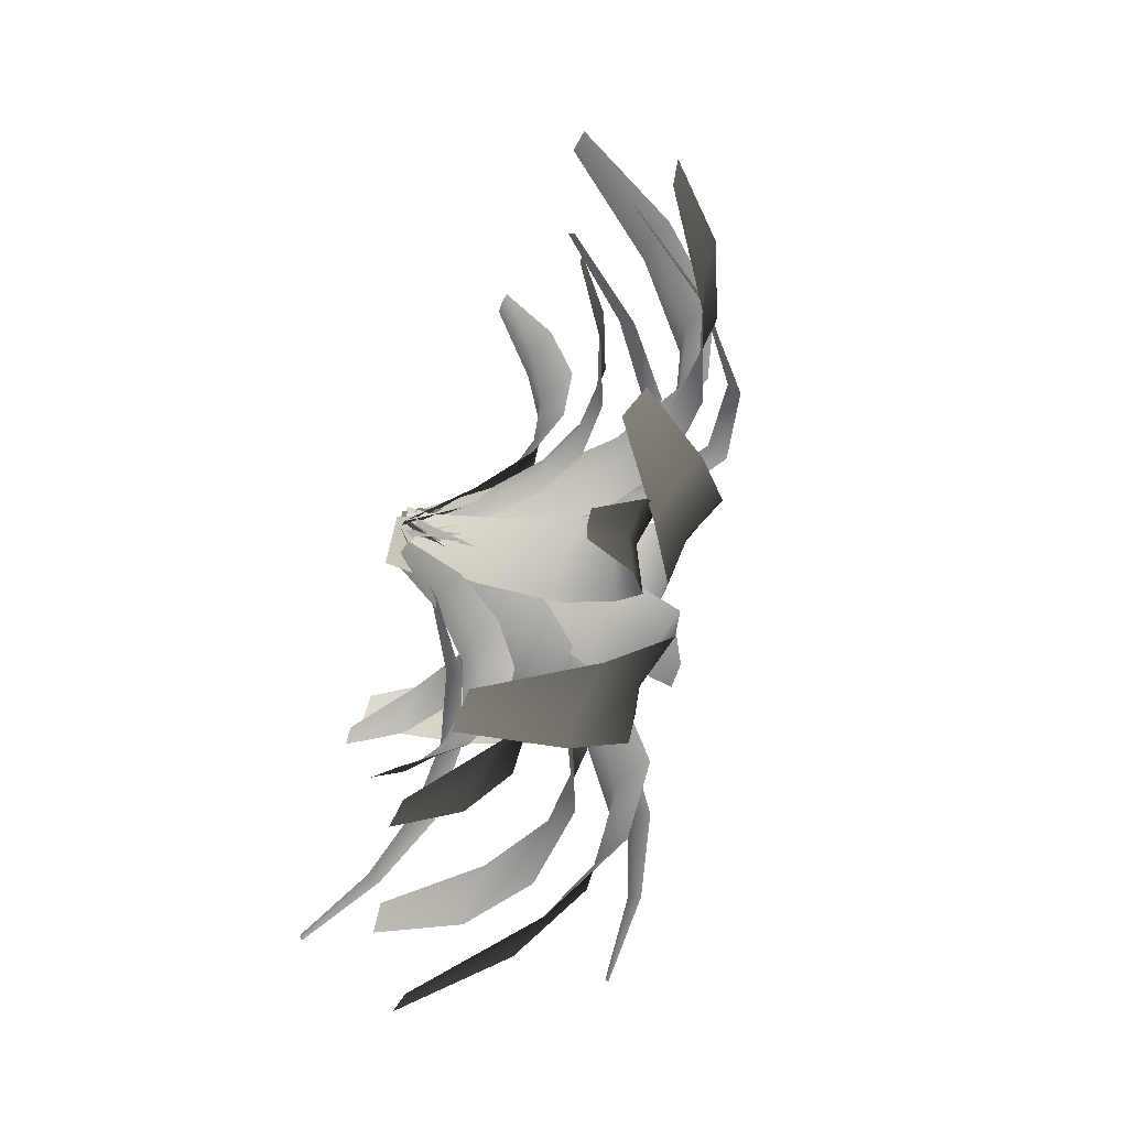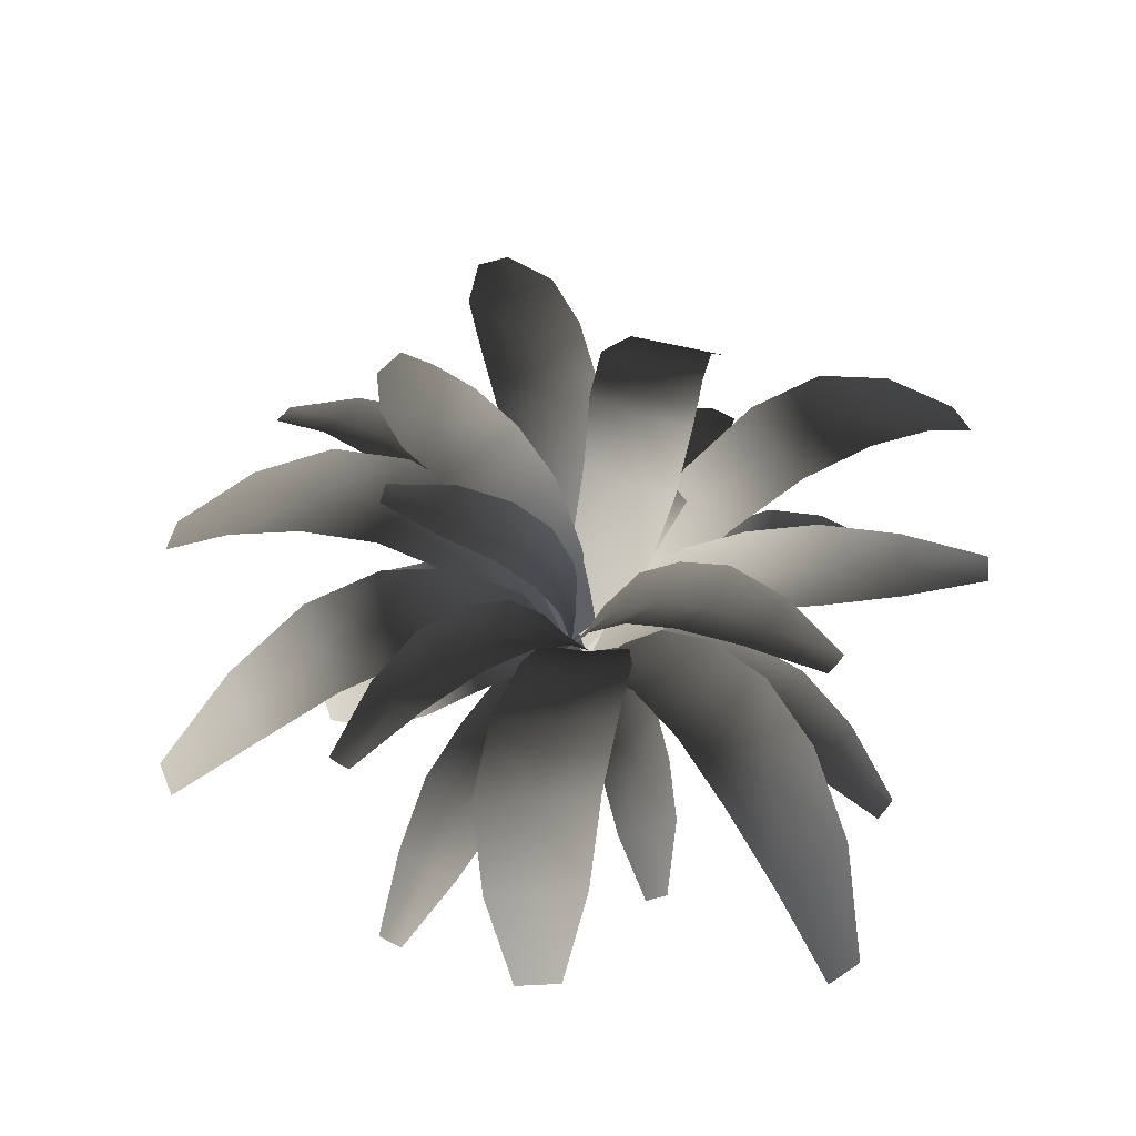
<metadata>
{"format":"obj","ext":"obj","renderer":"f3d","projection":"perspective","resolution":1024,"background":"white","views":[{"elev":-58.4,"azim":-110.7,"up":"+Y"},{"elev":62.0,"azim":90.5,"up":"+Z"}]}
</metadata>
<code>
v -0.0005568 0.01987 -0.01147
v 0.04986 0.01411 0.1208
v 0.02427 -0.0207 0.1203
v -0.01778 -0.0009247 -0.008313
v 0.07379 -0.06055 0.2368
v 0.1037 -0.01246 0.2469
v 0.1294 -0.1135 0.3233
v 0.1566 -0.06398 0.3403
v 0.1936 -0.1757 0.3807
v 0.2183 -0.1255 0.4029
v 0.2887 -0.2042 0.4259
v 0.27 -0.2416 0.4101
v 0.3673 -0.2964 0.4154
v 0.3588 -0.3105 0.4118
v -0.035 -0.02172 -0.005156
v -0.003892 -0.05219 0.1288
v 0.03552 -0.09959 0.2532
v 0.09067 -0.1531 0.3399
v 0.1548 -0.2166 0.3957
v 0.2425 -0.2741 0.416
v 0.3489 -0.3239 0.4117
v 0.006006 -0.01962 -0.0002854
v -0.07422 -0.05342 0.1127
v -0.08982 -0.001779 0.1056
v -0.003259 0.01164 -0.002925
v -0.1937 -0.02505 0.193
v -0.1743 -0.08828 0.2045
v -0.302 -0.04926 0.2374
v -0.2796 -0.122 0.2506
v -0.4136 -0.07831 0.2383
v -0.3915 -0.1513 0.2481
v -0.5103 -0.1745 0.1983
v -0.529 -0.1106 0.1957
v -0.6427 -0.166 0.108
v -0.6493 -0.1423 0.1094
v -0.01189 0.04345 0.001681
v -0.1037 0.05137 0.1184
v -0.2106 0.0404 0.2107
v -0.3212 0.02612 0.2594
v -0.4331 -0.003188 0.2569
v -0.5465 -0.04575 0.206
v -0.6559 -0.1187 0.1108
v -0.02864 -0.01321 -0.01017
v -0.09273 0.06287 0.1501
v -0.05568 0.08529 0.1463
v -0.004736 0.00116 -0.01032
v -0.116 0.1818 0.2648
v -0.1674 0.1504 0.2772
v -0.1763 0.2808 0.3199
v -0.2347 0.245 0.3381
v -0.2376 0.3817 0.3116
v -0.296 0.3459 0.328
v -0.3445 0.4574 0.2461
v -0.2992 0.4849 0.2399
v -0.3827 0.5775 0.105
v -0.3615 0.5902 0.1049
v 0.01917 0.01553 -0.01047
v -0.01853 0.1075 0.1498
v -0.06415 0.2125 0.2765
v -0.1174 0.3155 0.3373
v -0.1788 0.4164 0.3272
v -0.2537 0.5121 0.2458
v -0.3403 0.603 0.1047
v -0.02558 -0.006891 -0.009685
v -0.06831 0.05564 0.06879
v -0.02199 0.07038 0.06277
v 0.003635 0.00247 -0.009835
v -0.0478 0.1475 0.1185
v -0.1082 0.1285 0.1349
v -0.07438 0.2239 0.1468
v -0.1349 0.2049 0.1675
v -0.1001 0.3001 0.1479
v -0.1606 0.2811 0.1707
v -0.1709 0.3616 0.1356
v -0.1254 0.3759 0.1219
v -0.165 0.4466 0.07085
v -0.1472 0.4523 0.06908
v 0.03285 0.01183 -0.009986
v 0.02398 0.0852 0.06754
v 0.01151 0.1668 0.1343
v -0.0152 0.2433 0.1669
v -0.04096 0.3194 0.1701
v -0.08078 0.3904 0.1346
v -0.1295 0.458 0.07144
v -0.0218 0.03796 0.005543
v 0.03863 0.1086 0.1705
v 0.07005 0.06421 0.1559
v -0.0007356 0.008025 -0.002646
v 0.1546 0.128 0.2729
v 0.1162 0.1821 0.2921
v 0.2429 0.1917 0.3242
v 0.1995 0.2526 0.3462
v 0.3349 0.2539 0.3113
v 0.2918 0.3148 0.33
v 0.3953 0.3642 0.2451
v 0.4295 0.315 0.2357
v 0.5153 0.3905 0.1
v 0.5307 0.3681 0.09838
v 0.01952 -0.02182 -0.001237
v 0.0997 0.02002 0.1624
v 0.1904 0.07428 0.2838
v 0.2832 0.131 0.3372
v 0.3755 0.1932 0.321
v 0.4628 0.266 0.2374
v 0.5461 0.3458 0.09672
v 0.01222 0.03957 -0.007611
v 0.08371 0.01886 0.06603
v 0.06102 -0.0241 0.05734
v -0.002608 0.01261 -0.009448
v 0.135 -0.06939 0.1064
v 0.1633 -0.01309 0.1262
v 0.2132 -0.115 0.1279
v 0.241 -0.05843 0.1521
v 0.2948 -0.1625 0.1222
v 0.3224 -0.1057 0.1485
v 0.4013 -0.1688 0.1057
v 0.3801 -0.2113 0.08933
v 0.4762 -0.2479 0.03227
v 0.4674 -0.2644 0.02948
v -0.01744 -0.01436 -0.01128
v 0.03698 -0.06633 0.05946
v 0.1026 -0.1235 0.1187
v 0.1803 -0.1688 0.1445
v 0.2616 -0.2162 0.141
v 0.3557 -0.252 0.09944
v 0.4581 -0.2807 0.03082
v 0.02485 0.006701 -0.01093
v 0.01006 -0.07698 0.1387
v -0.03205 -0.06444 0.1373
v -0.002305 0.01506 -0.009543
v -0.06335 -0.1625 0.2439
v -0.004815 -0.1791 0.2531
v -0.09477 -0.268 0.2866
v -0.02837 -0.2864 0.3011
v -0.1253 -0.3812 0.2653
v -0.05892 -0.3998 0.278
v -0.1043 -0.517 0.1834
v -0.1558 -0.5018 0.1801
v -0.1616 -0.6374 0.02967
v -0.1857 -0.63 0.0309
v -0.02946 0.02341 -0.008153
v -0.07425 -0.05102 0.1432
v -0.1222 -0.143 0.259
v -0.1616 -0.2454 0.308
v -0.1921 -0.3588 0.2848
v -0.2075 -0.4852 0.189
v -0.2097 -0.6226 0.03213
v 0.03703 0.01923 0.001529
v 0.07793 -0.0424 0.1673
v 0.03079 -0.06471 0.1568
v 0.005093 0.004438 -0.003961
v 0.06608 -0.1524 0.2761
v 0.1233 -0.125 0.2905
v 0.1076 -0.249 0.3297
v 0.1722 -0.218 0.3463
v 0.1541 -0.3542 0.319
v 0.2189 -0.3238 0.3322
v 0.2586 -0.4431 0.2505
v 0.2058 -0.4667 0.2455
v 0.2794 -0.5786 0.1103
v 0.2551 -0.5889 0.1107
v -0.02766 -0.008804 0.0001474
v -0.01811 -0.08363 0.1673
v 0.006311 -0.1749 0.292
v 0.04013 -0.2743 0.3483
v 0.08685 -0.38 0.3342
v 0.152 -0.4886 0.2516
v 0.2309 -0.5992 0.111
v 0.0231 -0.01128 -0.01457
v -0.01462 -0.08211 0.0951
v -0.05019 -0.05638 0.09359
v 0.0007494 0.005531 -0.01186
v -0.1147 -0.1256 0.1741
v -0.06865 -0.1571 0.1862
v -0.1813 -0.1979 0.2147
v -0.136 -0.2276 0.2341
v -0.2464 -0.2759 0.217
v -0.202 -0.3039 0.2419
v -0.2715 -0.3844 0.2003
v -0.3046 -0.3633 0.1825
v -0.3424 -0.4695 0.1163
v -0.3557 -0.4604 0.1121
v -0.0216 0.02235 -0.009144
v -0.0852 -0.02936 0.1016
v -0.16 -0.08954 0.1902
v -0.2272 -0.1614 0.231
v -0.2931 -0.2391 0.2316
v -0.3399 -0.3366 0.1878
v -0.3694 -0.4505 0.1116
v -0.02501 -0.03947 0.002976
v -0.08476 -0.01422 0.1718
v -0.06505 0.03888 0.1573
v -0.01162 -0.003599 -0.005993
v -0.1369 0.06974 0.2798
v -0.1613 0.004709 0.2946
v -0.2185 0.08631 0.3369
v -0.2468 0.01215 0.3475
v -0.3033 0.1035 0.3311
v -0.3325 0.02891 0.3323
v -0.4096 0.07424 0.2565
v -0.3855 0.1341 0.2648
v -0.4705 0.1636 0.1347
v -0.4594 0.1905 0.1416
v 0.002802 0.03305 -0.005503
v -0.04318 0.09336 0.1635
v -0.11 0.1354 0.2945
v -0.1881 0.1591 0.3604
v -0.273 0.1754 0.3575
v -0.3611 0.1923 0.2838
v -0.4484 0.2173 0.1486
v 0.01363 0.04392 0.006194
v 0.07257 0.07212 0.1731
v 0.07131 0.007512 0.162
v 0.01257 0.0002577 0.001775
v 0.1553 -0.004782 0.2769
v 0.1564 0.07274 0.2962
v 0.2576 -0.03168 0.3259
v 0.2587 0.05409 0.3549
v 0.3707 -0.05424 0.3185
v 0.3715 0.03098 0.3491
v 0.4801 0.01516 0.2815
v 0.4803 -0.0548 0.2626
v 0.5685 -0.01989 0.1591
v 0.5694 -0.05233 0.1561
v 0.009943 -0.04225 0.006922
v 0.06682 -0.05502 0.1722
v 0.1502 -0.08102 0.2872
v 0.2535 -0.1185 0.3307
v 0.3691 -0.1419 0.3146
v 0.4809 -0.1257 0.2542
v 0.5703 -0.08476 0.1532
v -0.01963 -0.01533 0.003135
v -0.0665 0.009228 0.1247
v -0.05154 0.03949 0.1198
v -0.009773 0.004206 0.001711
v -0.1054 0.07733 0.209
v -0.1255 0.03531 0.2212
v -0.1651 0.1148 0.2502
v -0.1875 0.06714 0.2671
v -0.2309 0.1511 0.2434
v -0.2536 0.1035 0.259
v -0.3208 0.1499 0.1957
v -0.3026 0.1869 0.1886
v -0.3892 0.2045 0.08711
v -0.3804 0.2218 0.08585
v 7.911e-05 0.02374 0.0002857
v -0.03589 0.06987 0.1204
v -0.08297 0.1197 0.215
v -0.1392 0.163 0.2601
v -0.2052 0.1993 0.252
v -0.2833 0.2241 0.1906
v -0.3717 0.2391 0.08458
v -0.03574 0.01663 0.003223
v -0.04521 0.07322 0.1406
v -0.001977 0.0723 0.1312
v -0.008273 0.01479 0.0005222
v 0.01187 0.1482 0.2421
v -0.04329 0.1459 0.2633
v 0.02629 0.2357 0.3163
v -0.02739 0.2309 0.3438
v 0.03697 0.3347 0.3562
v -0.01511 0.3279 0.3883
v -0.001581 0.44 0.3877
v 0.03739 0.4448 0.3644
v 0.01129 0.5651 0.3484
v 0.02721 0.566 0.3417
v 0.01919 0.01296 -0.002179
v 0.04138 0.06813 0.1303
v 0.06846 0.1408 0.246
v 0.08361 0.2283 0.3203
v 0.09514 0.3278 0.3585
v 0.08087 0.4415 0.361
v 0.0439 0.5656 0.3381
v 0.03233 0.008647 -0.000152
v 0.05702 -0.0439 0.09814
v 0.004717 -0.05327 0.08998
v 0.000707 0.003253 -0.003513
v 0.01597 -0.1253 0.162
v 0.08009 -0.1134 0.1746
v 0.02706 -0.2046 0.1932
v 0.1008 -0.1908 0.2077
v 0.04191 -0.2905 0.1833
v 0.1158 -0.2772 0.1946
v 0.1235 -0.3727 0.1363
v 0.05893 -0.3833 0.1321
v 0.09804 -0.4802 0.03883
v 0.07418 -0.4837 0.03952
v -0.03128 -0.0009897 -1.208e-05
v -0.04859 -0.0595 0.1006
v -0.04962 -0.1326 0.177
v -0.04845 -0.2127 0.212
v -0.03343 -0.2992 0.1989
v -0.006297 -0.3918 0.1401
v 0.05033 -0.4872 0.04021
v -0.01241 0.03293 -0.0005382
v 0.03454 0.0605 0.07072
v 0.04463 0.02674 0.06215
v -0.00649 0.01259 -0.004645
v 0.1078 0.04585 0.1152
v 0.09512 0.08735 0.1274
v 0.1756 0.06304 0.1403
v 0.161 0.1108 0.1544
v 0.2473 0.0808 0.1375
v 0.2331 0.1285 0.1495
v 0.3116 0.1395 0.1132
v 0.3234 0.09811 0.1066
v 0.4003 0.1277 0.04832
v 0.4044 0.1125 0.04742
v -0.001279 -0.007679 -0.004084
v 0.05277 -0.006829 0.06638
v 0.1176 0.004634 0.1217
v 0.1867 0.01566 0.1488
v 0.2588 0.03339 0.1438
v 0.3339 0.05682 0.1084
v 0.4085 0.09726 0.04652
v -0.008963 -0.01109 0.002694
v -0.06584 -0.0188 0.07556
v -0.06689 0.01557 0.07074
v -0.009504 0.009672 0.000843
v -0.1364 0.01842 0.1273
v -0.135 -0.02372 0.1349
v -0.2084 0.02162 0.1562
v -0.2067 -0.02683 0.165
v -0.2827 0.0226 0.1573
v -0.2812 -0.02595 0.164
v -0.3585 -0.01999 0.1325
v -0.3594 0.0224 0.1305
v -0.4383 0.007948 0.07506
v -0.4386 0.02359 0.07584
v -0.009646 0.03064 0.00363
v -0.06685 0.05048 0.07865
v -0.1363 0.06137 0.1382
v -0.2081 0.07106 0.1699
v -0.2826 0.07194 0.1688
v -0.3596 0.06514 0.1368
v -0.4388 0.03924 0.07662
v 0.03326 -0.01797 0.00092
v 0.06013 -0.05334 0.06772
v 0.02049 -0.06843 0.06321
v 0.009216 -0.02693 -0.001547
v 0.04351 -0.1202 0.1129
v 0.09188 -0.1016 0.115
v 0.07043 -0.1773 0.1334
v 0.1257 -0.1562 0.1276
v 0.09522 -0.2384 0.1251
v 0.1495 -0.2181 0.1091
v 0.1527 -0.2871 0.06639
v 0.1072 -0.3039 0.08927
v 0.1174 -0.3689 0.01614
v 0.1014 -0.3748 0.0267
v -0.01518 -0.03514 0.0006739
v -0.01979 -0.08145 0.07146
v -0.004256 -0.1358 0.1291
v 0.01845 -0.1947 0.1605
v 0.04564 -0.2559 0.1578
v 0.0646 -0.3195 0.1195
v 0.08535 -0.3808 0.03726
v 0.005248 -0.01767 0.05376
v -0.03395 -0.06247 0.1724
v -0.06028 -0.02982 0.1744
v -0.0116 0.003554 0.05622
v -0.115 -0.08194 0.2608
v -0.07809 -0.1272 0.2597
v -0.1729 -0.144 0.2974
v -0.1312 -0.196 0.2934
v -0.2409 -0.2069 0.2874
v -0.2002 -0.2597 0.2762
v -0.2975 -0.3004 0.2178
v -0.3271 -0.2596 0.2346
v -0.4211 -0.3174 0.1296
v -0.4341 -0.2986 0.14
v -0.02844 0.02477 0.05867
v -0.08582 0.003419 0.182
v -0.1487 -0.03551 0.2799
v -0.2088 -0.09193 0.3274
v -0.2752 -0.1555 0.3215
v -0.354 -0.2197 0.2598
v -0.4471 -0.2798 0.1504
v -0.02539 0.01541 -0.01338
v -0.008961 0.08936 0.07214
v 0.03138 0.05994 0.0689
v -0.000606 -0.003395 -0.01184
v 0.07483 0.1312 0.1345
v 0.02073 0.169 0.1471
v 0.1226 0.2049 0.1731
v 0.06761 0.2425 0.1899
v 0.176 0.28 0.185
v 0.1206 0.3174 0.2039
v 0.1936 0.385 0.1812
v 0.2346 0.3567 0.1704
v 0.2857 0.4443 0.1303
v 0.3011 0.433 0.1296
v 0.02418 -0.0222 -0.01031
v 0.06947 0.03 0.07623
v 0.1222 0.09194 0.1534
v 0.1691 0.1654 0.1962
v 0.2221 0.2404 0.2102
v 0.2702 0.3271 0.1854
v 0.3157 0.4214 0.133
v -0.02675 -0.003864 -0.02017
v -0.03932 0.03687 0.09064
v 0.002246 0.009422 0.0887
v -0.001967 -0.02267 -0.01864
v 0.0199 0.05434 0.1902
v -0.03761 0.08661 0.1992
v 0.04768 0.111 0.2709
v -0.01161 0.1416 0.2831
v 0.0869 0.1783 0.331
v 0.02669 0.208 0.3449
v 0.09314 0.2801 0.3785
v 0.137 0.2563 0.3707
v 0.1849 0.3539 0.3906
v 0.2007 0.3431 0.3903
v 0.02282 -0.04148 -0.01711
v 0.03928 -0.02222 0.0949
v 0.0639 0.009577 0.2055
v 0.0899 0.06459 0.2894
v 0.1282 0.131 0.3511
v 0.1698 0.2223 0.3828
v 0.2147 0.3307 0.3931
v 0.01394 -0.01282 -0.009258
v 0.01952 -0.01198 0.08472
v -0.01467 -0.00838 0.08054
v -0.006573 -0.009929 -0.01103
v -0.0238 -0.02473 0.1699
v 0.01837 -0.02796 0.1762
v -0.03715 -0.05972 0.2394
v 0.01134 -0.06342 0.2468
v -0.05223 -0.114 0.2892
v -0.003958 -0.1192 0.295
v -0.02848 -0.1946 0.3213
v -0.07009 -0.1875 0.319
v -0.07808 -0.2833 0.3286
v -0.09323 -0.2796 0.3288
v -0.02662 -0.003849 -0.009479
v -0.0476 0.003957 0.08545
v -0.06413 -0.008694 0.1768
v -0.08342 -0.04056 0.2482
v -0.09872 -0.09635 0.2964
v -0.1109 -0.1747 0.3225
v -0.1084 -0.276 0.329
g Fern_03_(2)_1952_64
f 1 3 2
f 1 4 3
f 2 3 5
f 2 5 6
f 6 5 7
f 6 7 8
f 8 7 9
f 8 9 10
f 11 10 9
f 11 9 12
f 13 11 12
f 13 12 14
f 15 3 4
f 15 16 3
f 16 5 3
f 16 17 5
f 17 7 5
f 17 18 7
f 18 9 7
f 18 19 9
f 9 20 12
f 9 19 20
f 12 21 14
f 12 20 21
f 22 24 23
f 22 25 24
f 23 24 26
f 23 26 27
f 27 26 28
f 27 28 29
f 29 28 30
f 29 30 31
f 32 31 30
f 32 30 33
f 34 32 33
f 34 33 35
f 36 24 25
f 36 37 24
f 37 26 24
f 37 38 26
f 38 28 26
f 38 39 28
f 39 30 28
f 39 40 30
f 30 41 33
f 30 40 41
f 33 42 35
f 33 41 42
f 43 45 44
f 43 46 45
f 44 45 47
f 44 47 48
f 48 47 49
f 48 49 50
f 50 49 51
f 50 51 52
f 53 52 51
f 53 51 54
f 55 53 54
f 55 54 56
f 57 45 46
f 57 58 45
f 58 47 45
f 58 59 47
f 59 49 47
f 59 60 49
f 60 51 49
f 60 61 51
f 51 62 54
f 51 61 62
f 54 63 56
f 54 62 63
f 64 66 65
f 64 67 66
f 65 66 68
f 65 68 69
f 69 68 70
f 69 70 71
f 71 70 72
f 71 72 73
f 74 73 72
f 74 72 75
f 76 74 75
f 76 75 77
f 78 66 67
f 78 79 66
f 79 68 66
f 79 80 68
f 80 70 68
f 80 81 70
f 81 72 70
f 81 82 72
f 72 83 75
f 72 82 83
f 75 84 77
f 75 83 84
f 85 87 86
f 85 88 87
f 86 87 89
f 86 89 90
f 90 89 91
f 90 91 92
f 92 91 93
f 92 93 94
f 95 94 93
f 95 93 96
f 97 95 96
f 97 96 98
f 99 87 88
f 99 100 87
f 100 89 87
f 100 101 89
f 101 91 89
f 101 102 91
f 102 93 91
f 102 103 93
f 93 104 96
f 93 103 104
f 96 105 98
f 96 104 105
f 106 108 107
f 106 109 108
f 107 108 110
f 107 110 111
f 111 110 112
f 111 112 113
f 113 112 114
f 113 114 115
f 116 115 114
f 116 114 117
f 118 116 117
f 118 117 119
f 120 108 109
f 120 121 108
f 121 110 108
f 121 122 110
f 122 112 110
f 122 123 112
f 123 114 112
f 123 124 114
f 114 125 117
f 114 124 125
f 117 126 119
f 117 125 126
f 127 129 128
f 127 130 129
f 128 129 131
f 128 131 132
f 132 131 133
f 132 133 134
f 134 133 135
f 134 135 136
f 137 136 135
f 137 135 138
f 139 137 138
f 139 138 140
f 141 129 130
f 141 142 129
f 142 131 129
f 142 143 131
f 143 133 131
f 143 144 133
f 144 135 133
f 144 145 135
f 135 146 138
f 135 145 146
f 138 147 140
f 138 146 147
f 148 150 149
f 148 151 150
f 149 150 152
f 149 152 153
f 153 152 154
f 153 154 155
f 155 154 156
f 155 156 157
f 158 157 156
f 158 156 159
f 160 158 159
f 160 159 161
f 162 150 151
f 162 163 150
f 163 152 150
f 163 164 152
f 164 154 152
f 164 165 154
f 165 156 154
f 165 166 156
f 156 167 159
f 156 166 167
f 159 168 161
f 159 167 168
f 169 171 170
f 169 172 171
f 170 171 173
f 170 173 174
f 174 173 175
f 174 175 176
f 176 175 177
f 176 177 178
f 179 178 177
f 179 177 180
f 181 179 180
f 181 180 182
f 183 171 172
f 183 184 171
f 184 173 171
f 184 185 173
f 185 175 173
f 185 186 175
f 186 177 175
f 186 187 177
f 177 188 180
f 177 187 188
f 180 189 182
f 180 188 189
f 190 192 191
f 190 193 192
f 191 192 194
f 191 194 195
f 195 194 196
f 195 196 197
f 197 196 198
f 197 198 199
f 200 199 198
f 200 198 201
f 202 200 201
f 202 201 203
f 204 192 193
f 204 205 192
f 205 194 192
f 205 206 194
f 206 196 194
f 206 207 196
f 207 198 196
f 207 208 198
f 198 209 201
f 198 208 209
f 201 210 203
f 201 209 210
f 211 213 212
f 211 214 213
f 212 213 215
f 212 215 216
f 216 215 217
f 216 217 218
f 218 217 219
f 218 219 220
f 221 220 219
f 221 219 222
f 223 221 222
f 223 222 224
f 225 213 214
f 225 226 213
f 226 215 213
f 226 227 215
f 227 217 215
f 227 228 217
f 228 219 217
f 228 229 219
f 219 230 222
f 219 229 230
f 222 231 224
f 222 230 231
f 232 234 233
f 232 235 234
f 233 234 236
f 233 236 237
f 237 236 238
f 237 238 239
f 239 238 240
f 239 240 241
f 242 241 240
f 242 240 243
f 244 242 243
f 244 243 245
f 246 234 235
f 246 247 234
f 247 236 234
f 247 248 236
f 248 238 236
f 248 249 238
f 249 240 238
f 249 250 240
f 240 251 243
f 240 250 251
f 243 252 245
f 243 251 252
f 253 255 254
f 253 256 255
f 254 255 257
f 254 257 258
f 258 257 259
f 258 259 260
f 260 259 261
f 260 261 262
f 263 262 261
f 263 261 264
f 265 263 264
f 265 264 266
f 267 255 256
f 267 268 255
f 268 257 255
f 268 269 257
f 269 259 257
f 269 270 259
f 270 261 259
f 270 271 261
f 261 272 264
f 261 271 272
f 264 273 266
f 264 272 273
f 274 276 275
f 274 277 276
f 275 276 278
f 275 278 279
f 279 278 280
f 279 280 281
f 281 280 282
f 281 282 283
f 284 283 282
f 284 282 285
f 286 284 285
f 286 285 287
f 288 276 277
f 288 289 276
f 289 278 276
f 289 290 278
f 290 280 278
f 290 291 280
f 291 282 280
f 291 292 282
f 282 293 285
f 282 292 293
f 285 294 287
f 285 293 294
f 295 297 296
f 295 298 297
f 296 297 299
f 296 299 300
f 300 299 301
f 300 301 302
f 302 301 303
f 302 303 304
f 305 304 303
f 305 303 306
f 307 305 306
f 307 306 308
f 309 297 298
f 309 310 297
f 310 299 297
f 310 311 299
f 311 301 299
f 311 312 301
f 312 303 301
f 312 313 303
f 303 314 306
f 303 313 314
f 306 315 308
f 306 314 315
f 316 318 317
f 316 319 318
f 317 318 320
f 317 320 321
f 321 320 322
f 321 322 323
f 323 322 324
f 323 324 325
f 326 325 324
f 326 324 327
f 328 326 327
f 328 327 329
f 330 318 319
f 330 331 318
f 331 320 318
f 331 332 320
f 332 322 320
f 332 333 322
f 333 324 322
f 333 334 324
f 324 335 327
f 324 334 335
f 327 336 329
f 327 335 336
f 337 339 338
f 337 340 339
f 338 339 341
f 338 341 342
f 342 341 343
f 342 343 344
f 344 343 345
f 344 345 346
f 347 346 345
f 347 345 348
f 349 347 348
f 349 348 350
f 351 339 340
f 351 352 339
f 352 341 339
f 352 353 341
f 353 343 341
f 353 354 343
f 354 345 343
f 354 355 345
f 345 356 348
f 345 355 356
f 348 357 350
f 348 356 357
f 358 360 359
f 358 361 360
f 359 360 362
f 359 362 363
f 363 362 364
f 363 364 365
f 365 364 366
f 365 366 367
f 368 367 366
f 368 366 369
f 370 368 369
f 370 369 371
f 372 360 361
f 372 373 360
f 373 362 360
f 373 374 362
f 374 364 362
f 374 375 364
f 375 366 364
f 375 376 366
f 366 377 369
f 366 376 377
f 369 378 371
f 369 377 378
f 379 381 380
f 379 382 381
f 380 381 383
f 380 383 384
f 384 383 385
f 384 385 386
f 386 385 387
f 386 387 388
f 389 388 387
f 389 387 390
f 391 389 390
f 391 390 392
f 393 381 382
f 393 394 381
f 394 383 381
f 394 395 383
f 395 385 383
f 395 396 385
f 396 387 385
f 396 397 387
f 387 398 390
f 387 397 398
f 390 399 392
f 390 398 399
f 400 402 401
f 400 403 402
f 401 402 404
f 401 404 405
f 405 404 406
f 405 406 407
f 407 406 408
f 407 408 409
f 410 409 408
f 410 408 411
f 412 410 411
f 412 411 413
f 414 402 403
f 414 415 402
f 415 404 402
f 415 416 404
f 416 406 404
f 416 417 406
f 417 408 406
f 417 418 408
f 408 419 411
f 408 418 419
f 411 420 413
f 411 419 420
f 421 423 422
f 421 424 423
f 422 423 425
f 422 425 426
f 426 425 427
f 426 427 428
f 428 427 429
f 428 429 430
f 431 430 429
f 431 429 432
f 433 431 432
f 433 432 434
f 435 423 424
f 435 436 423
f 436 425 423
f 436 437 425
f 437 427 425
f 437 438 427
f 438 429 427
f 438 439 429
f 429 440 432
f 429 439 440
f 432 441 434
f 432 440 441

</code>
